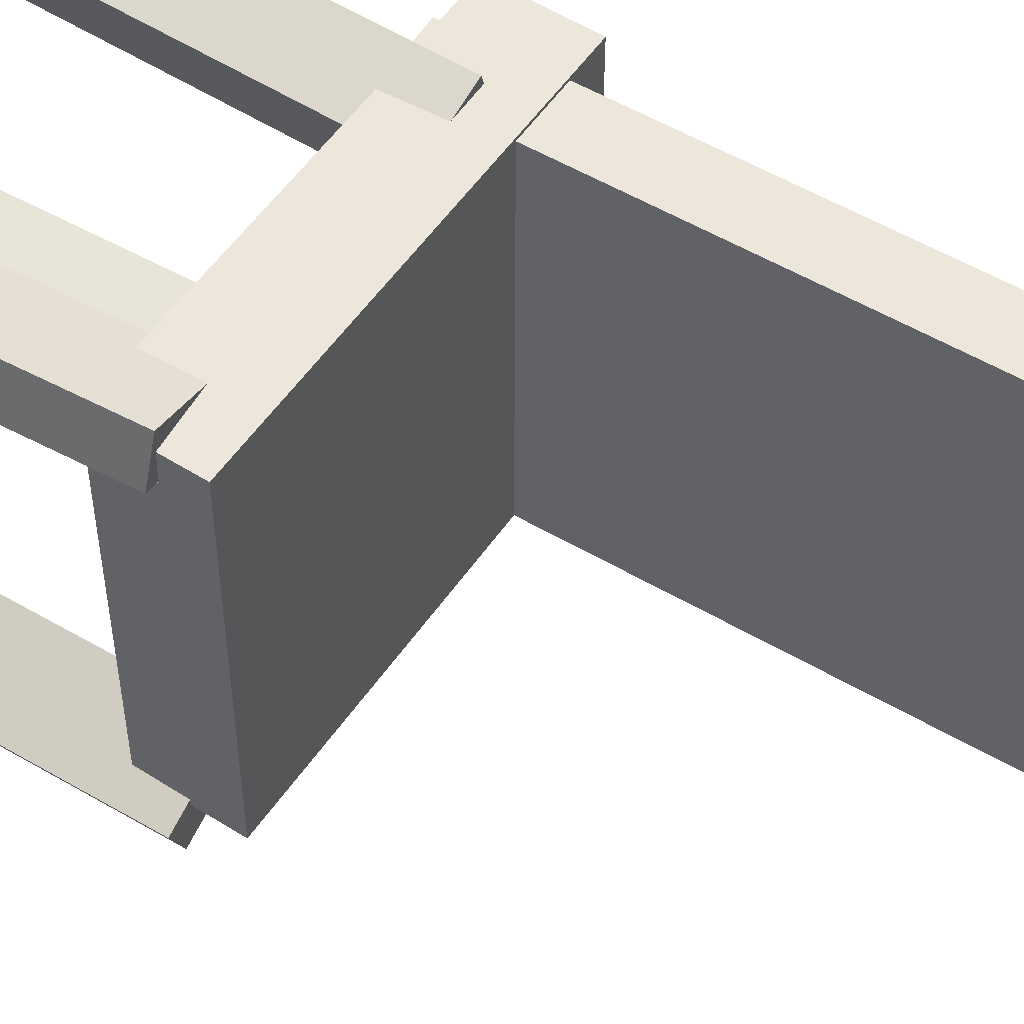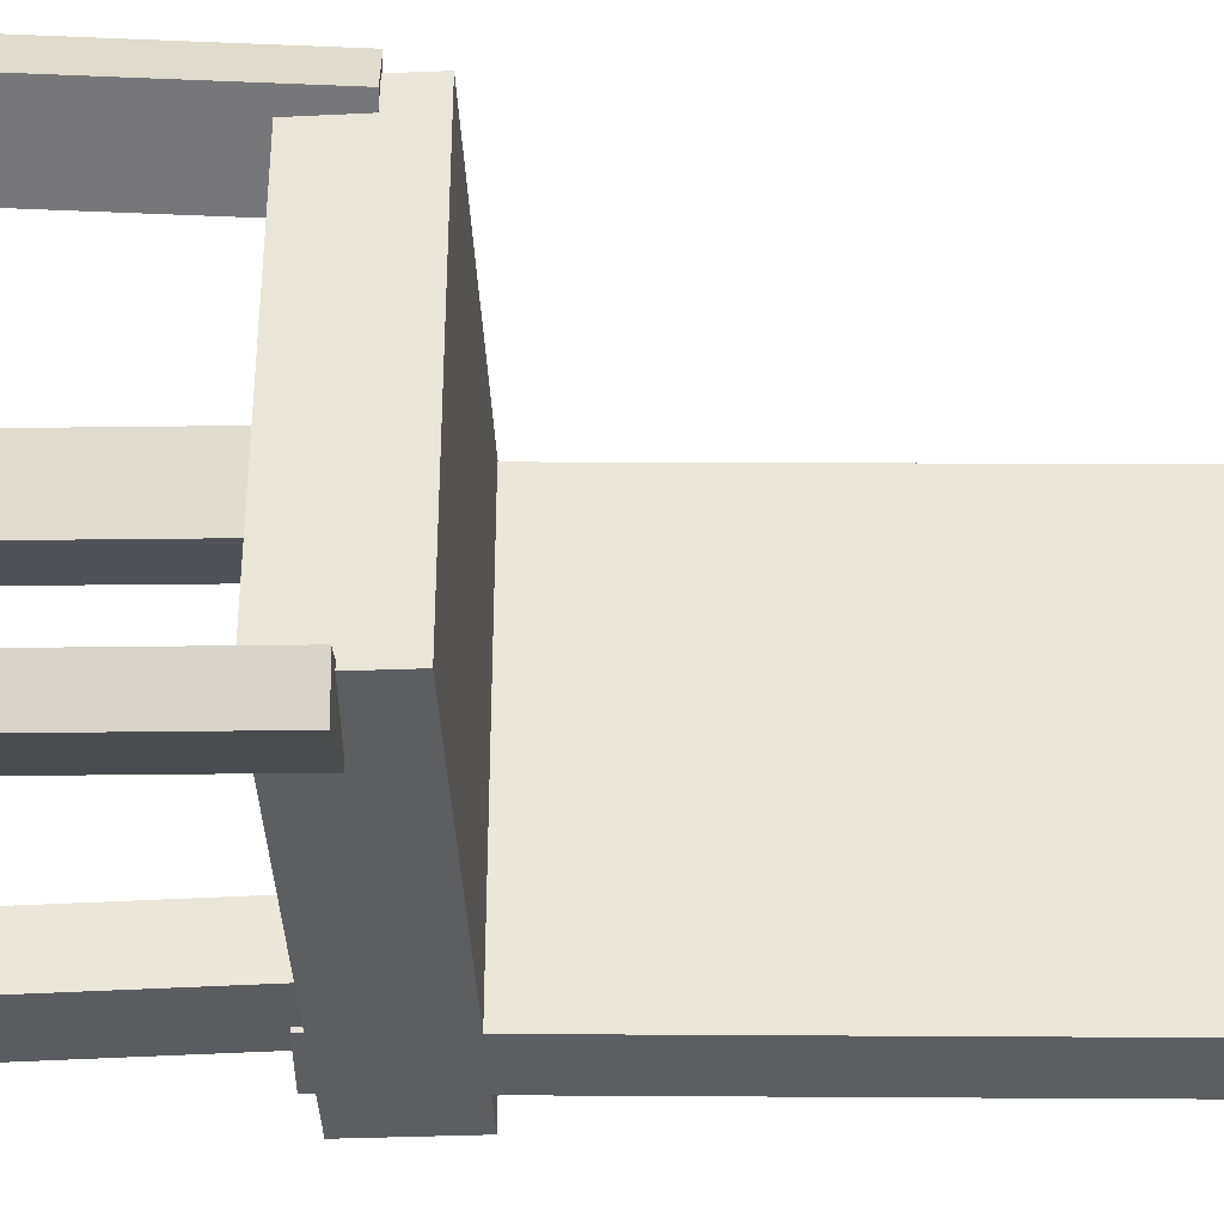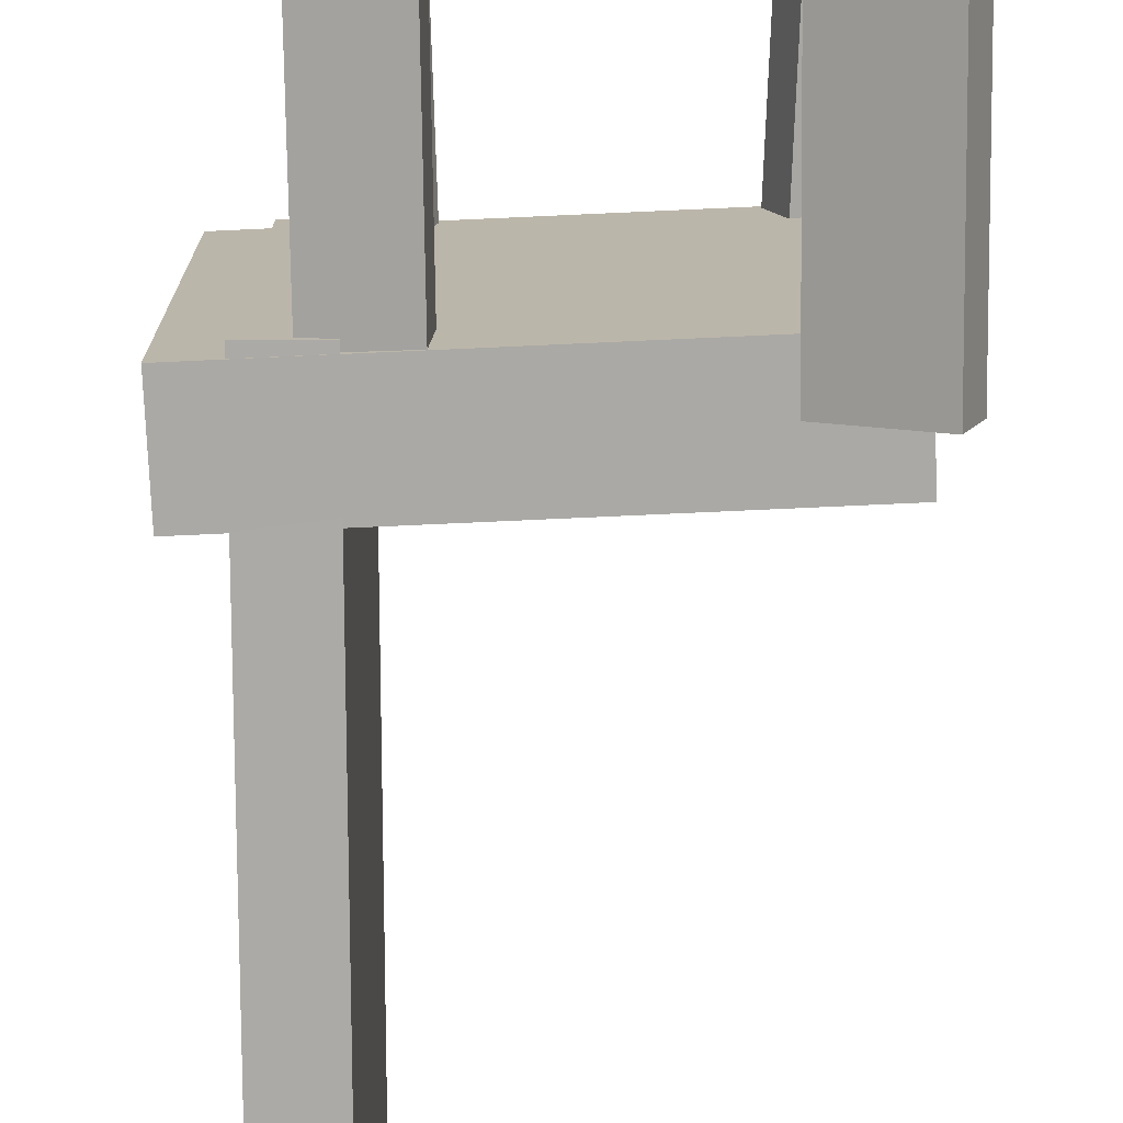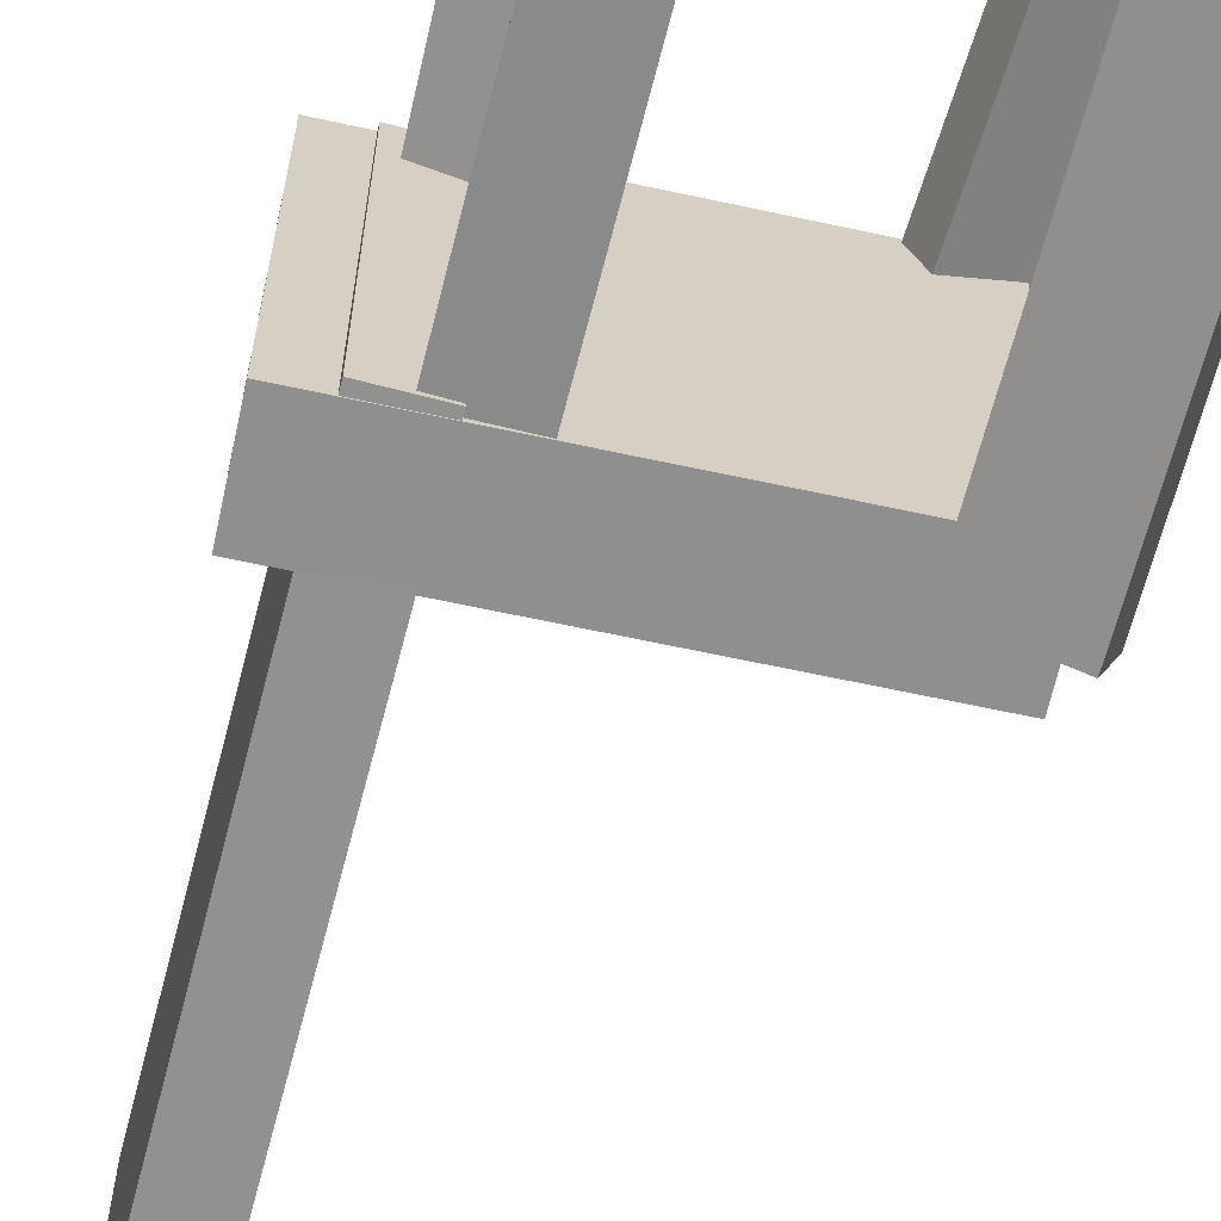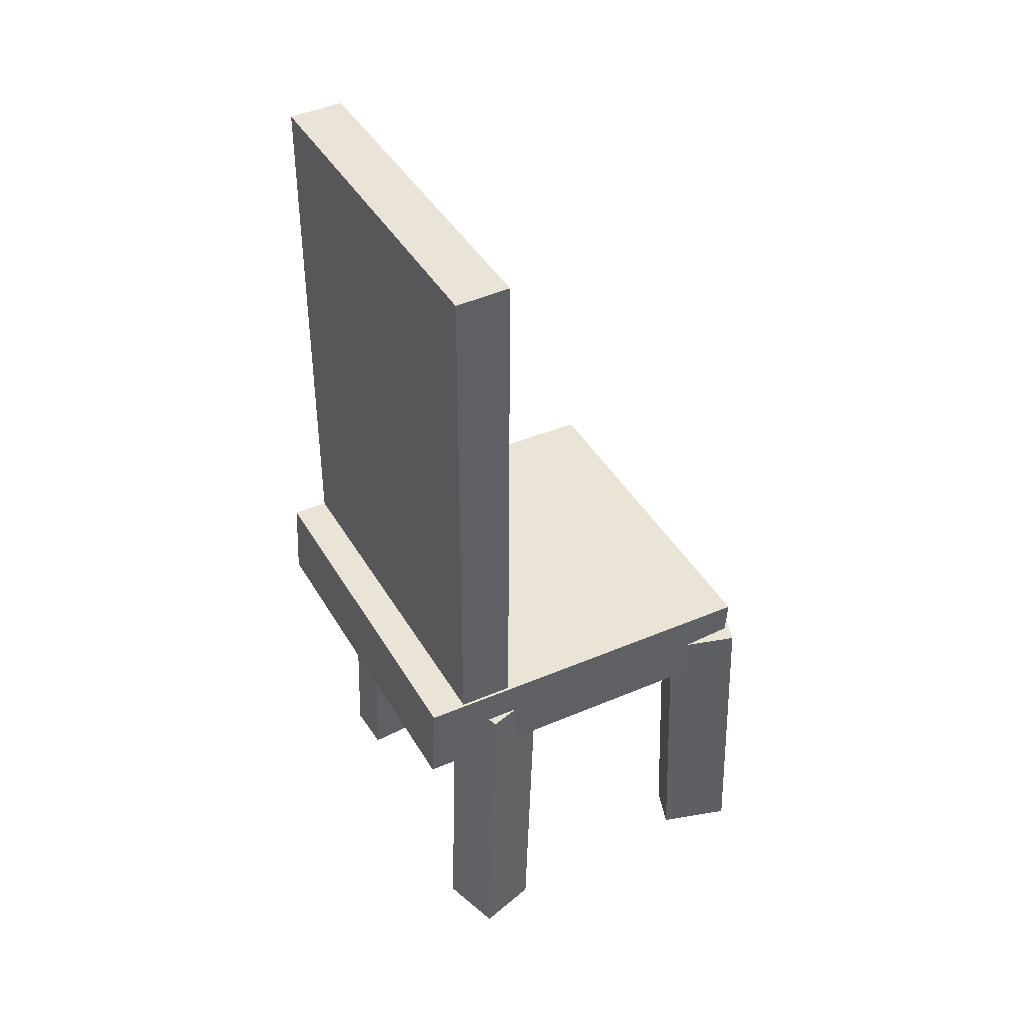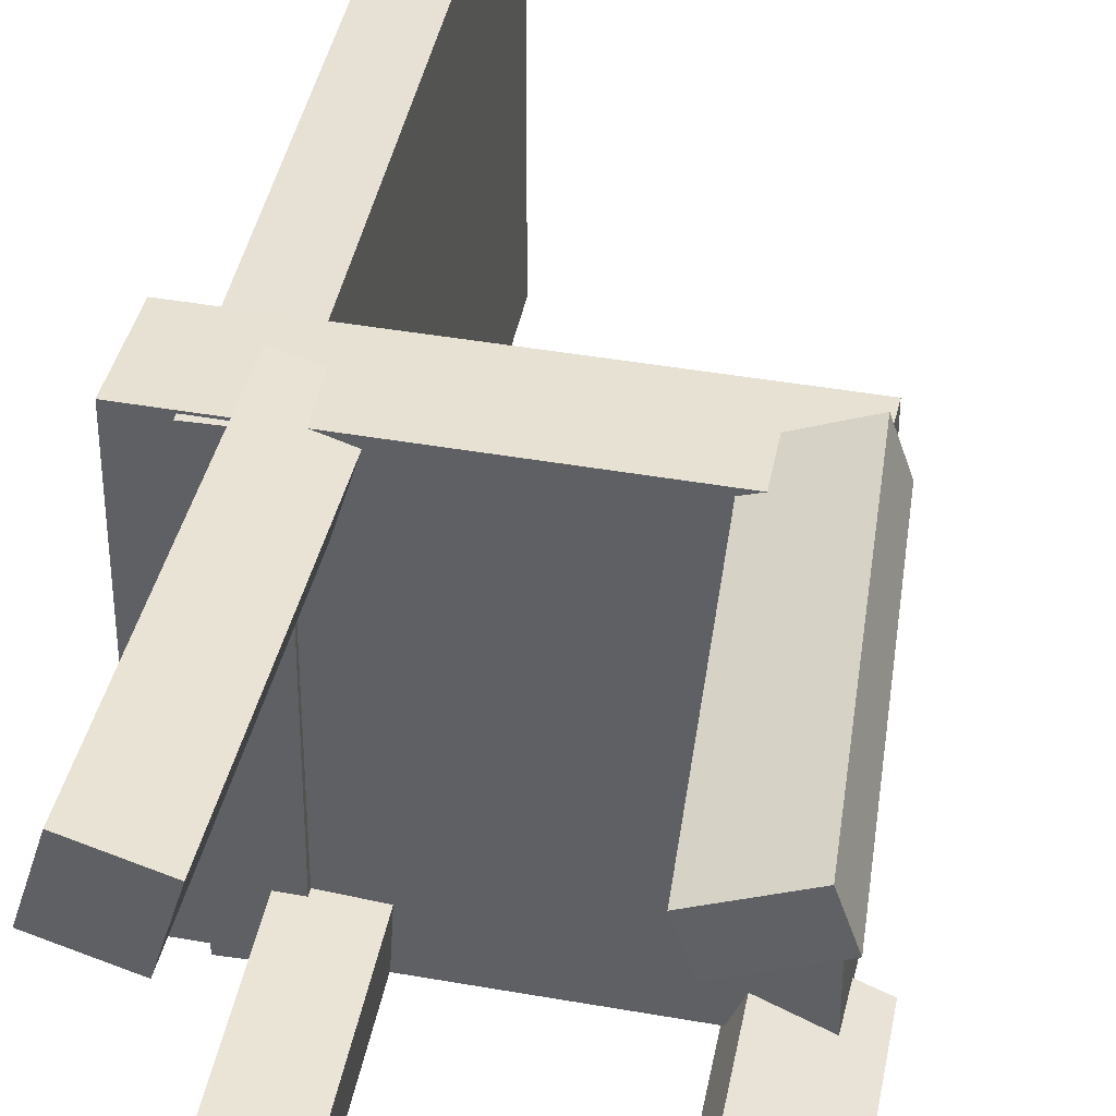
<metadata>
{"format":"obj","ext":"obj","renderer":"f3d","projection":"perspective","resolution":1024,"background":"white","views":[{"elev":54.2,"azim":120.7,"up":"+Z"},{"elev":-38.3,"azim":89.9,"up":"+Z"},{"elev":-75.2,"azim":-0.5,"up":"+Z"},{"elev":-65.2,"azim":-15.4,"up":"+Z"},{"elev":44.2,"azim":-28.7,"up":"+Y"},{"elev":39.8,"azim":9.5,"up":"+Z"}]}
</metadata>
<code>
v 0.1558 -0.1753 -0.1604
v 0.1556 -0.1742 0.1739
v -0.1943 -0.1564 -0.1607
v -0.1945 -0.1553 0.1736
v 0.16 -0.09611 -0.1607
v 0.1599 -0.09501 0.1736
v -0.19 -0.07715 -0.161
v -0.1902 -0.07605 0.1734
f 1.0 7.0 5.0
f 1.0 3.0 7.0
f 1.0 4.0 3.0
f 1.0 2.0 4.0
f 3.0 8.0 7.0
f 3.0 4.0 8.0
f 5.0 7.0 8.0
f 5.0 8.0 6.0
f 1.0 5.0 6.0
f 1.0 6.0 2.0
f 2.0 6.0 8.0
f 2.0 8.0 4.0
v 0.1166 -0.4339 0.1377
v 0.1041 -0.4336 0.1743
v 0.1067 -0.13 0.1316
v 0.09415 -0.1296 0.1682
v 0.1799 -0.4314 0.1594
v 0.1673 -0.4311 0.1959
v 0.1699 -0.1275 0.1533
v 0.1574 -0.1271 0.1899
f 9.0 15.0 13.0
f 9.0 11.0 15.0
f 9.0 12.0 11.0
f 9.0 10.0 12.0
f 11.0 16.0 15.0
f 11.0 12.0 16.0
f 13.0 15.0 16.0
f 13.0 16.0 14.0
f 9.0 13.0 14.0
f 9.0 14.0 10.0
f 10.0 14.0 16.0
f 10.0 16.0 12.0
v -0.1573 -0.1669 -0.1598
v -0.157 -0.1624 0.1719
v -0.15 0.413 -0.1675
v -0.1497 0.4175 0.1642
v -0.1064 -0.1675 -0.1598
v -0.1061 -0.1631 0.1719
v -0.09907 0.4124 -0.1676
v -0.09877 0.4168 0.1641
f 17.0 23.0 21.0
f 17.0 19.0 23.0
f 17.0 20.0 19.0
f 17.0 18.0 20.0
f 19.0 24.0 23.0
f 19.0 20.0 24.0
f 21.0 23.0 24.0
f 21.0 24.0 22.0
f 17.0 21.0 22.0
f 17.0 22.0 18.0
f 18.0 22.0 24.0
f 18.0 24.0 20.0
v -0.08375 -0.4463 0.172
v -0.1397 -0.4437 0.1889
v -0.1008 -0.4468 0.1156
v -0.1568 -0.4441 0.1326
v -0.0702 -0.1166 0.1653
v -0.1262 -0.114 0.1823
v -0.08725 -0.1171 0.109
v -0.1432 -0.1144 0.1259
f 25.0 31.0 29.0
f 25.0 27.0 31.0
f 25.0 28.0 27.0
f 25.0 26.0 28.0
f 27.0 32.0 31.0
f 27.0 28.0 32.0
f 29.0 31.0 32.0
f 29.0 32.0 30.0
f 25.0 29.0 30.0
f 25.0 30.0 26.0
f 26.0 30.0 32.0
f 26.0 32.0 28.0
v -0.1338 -0.4642 -0.1662
v -0.1312 -0.4658 -0.1209
v -0.1267 -0.1406 -0.1548
v -0.1241 -0.1423 -0.1095
v -0.07434 -0.4654 -0.1697
v -0.07171 -0.467 -0.1244
v -0.06723 -0.1418 -0.1583
v -0.06459 -0.1435 -0.113
f 33.0 39.0 37.0
f 33.0 35.0 39.0
f 33.0 36.0 35.0
f 33.0 34.0 36.0
f 35.0 40.0 39.0
f 35.0 36.0 40.0
f 37.0 39.0 40.0
f 37.0 40.0 38.0
f 33.0 37.0 38.0
f 33.0 38.0 34.0
f 34.0 38.0 40.0
f 34.0 40.0 36.0
v 0.1115 -0.1341 -0.1349
v 0.1804 -0.1354 -0.1647
v 0.09782 -0.1339 -0.1665
v 0.1667 -0.1352 -0.1963
v 0.1057 -0.4411 -0.1346
v 0.1746 -0.4424 -0.1644
v 0.09204 -0.4409 -0.1662
v 0.1609 -0.4422 -0.196
f 41.0 47.0 45.0
f 41.0 43.0 47.0
f 41.0 44.0 43.0
f 41.0 42.0 44.0
f 43.0 48.0 47.0
f 43.0 44.0 48.0
f 45.0 47.0 48.0
f 45.0 48.0 46.0
f 41.0 45.0 46.0
f 41.0 46.0 42.0
f 42.0 46.0 48.0
f 42.0 48.0 44.0

</code>
